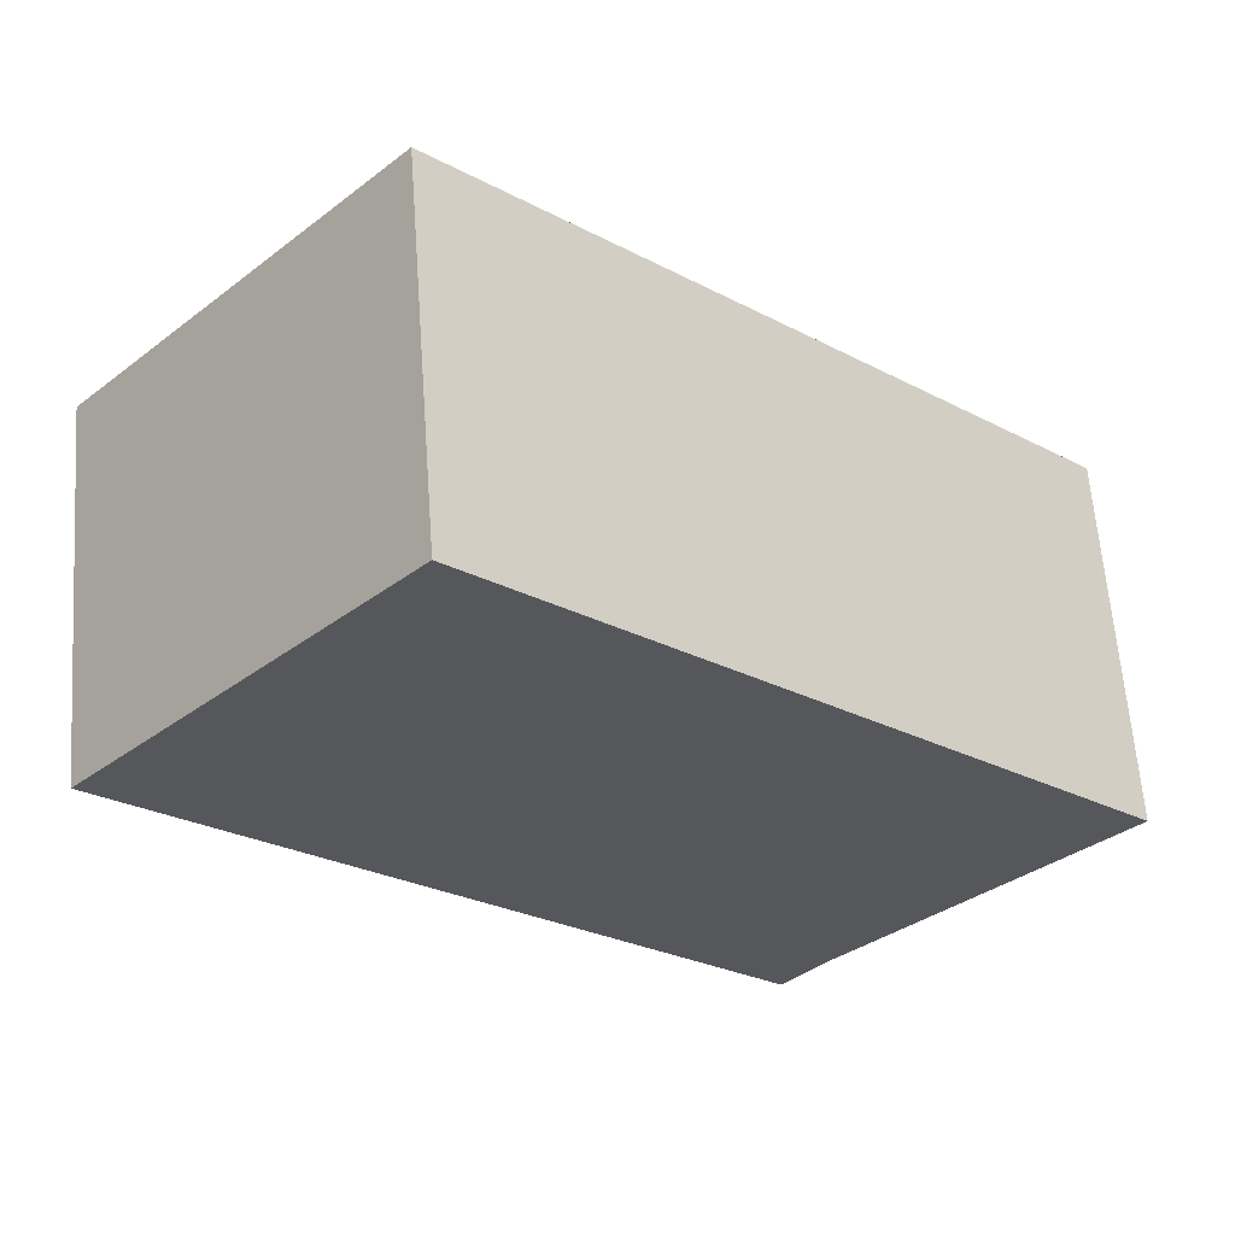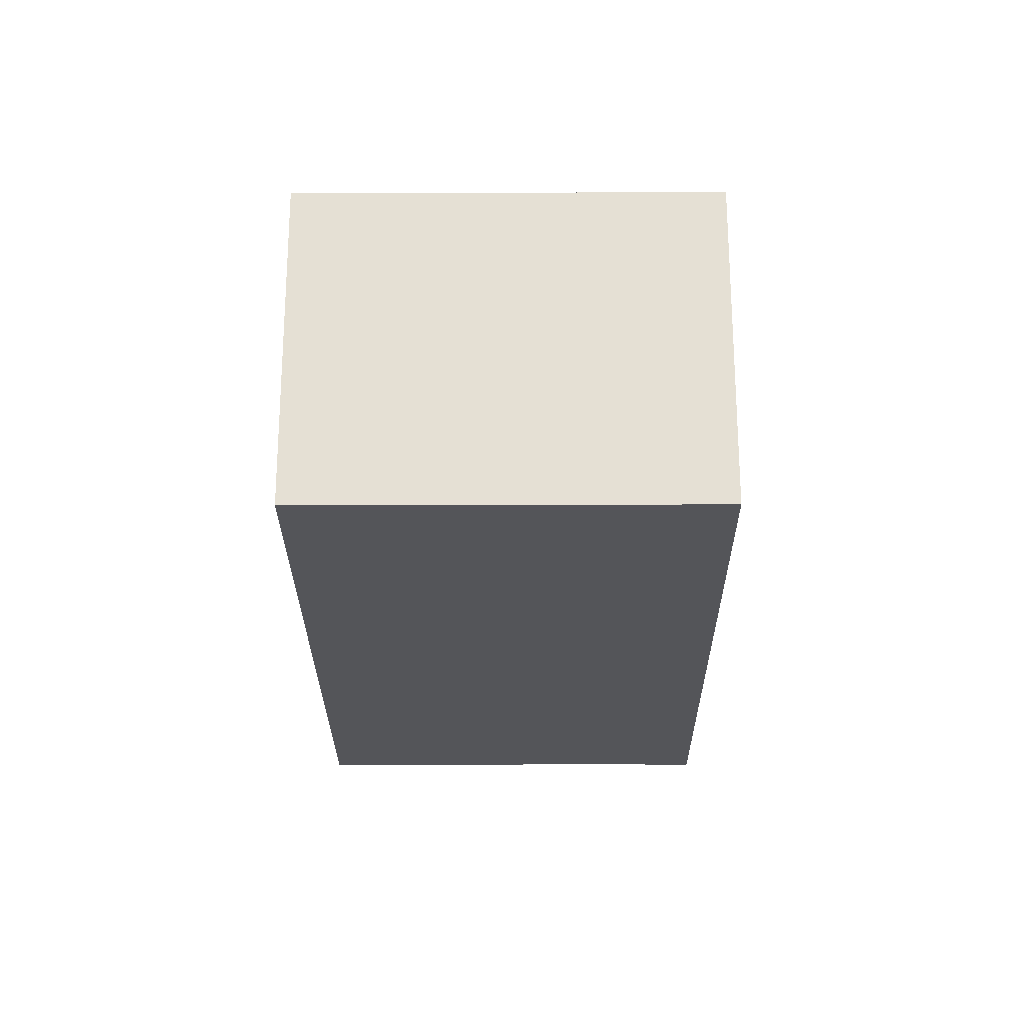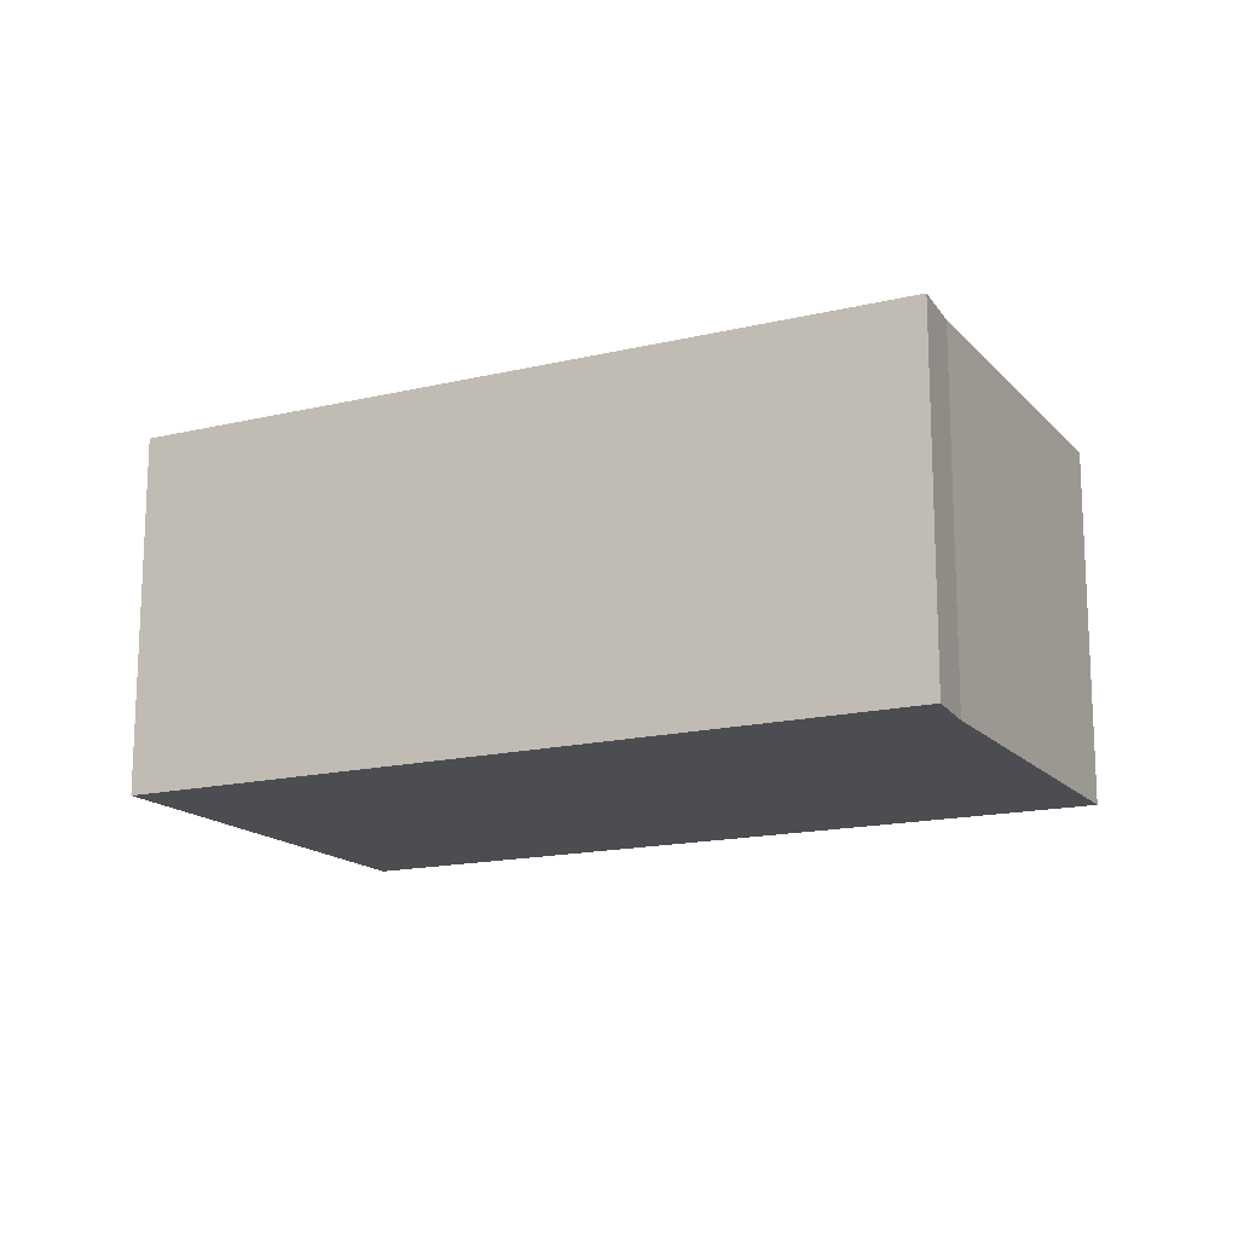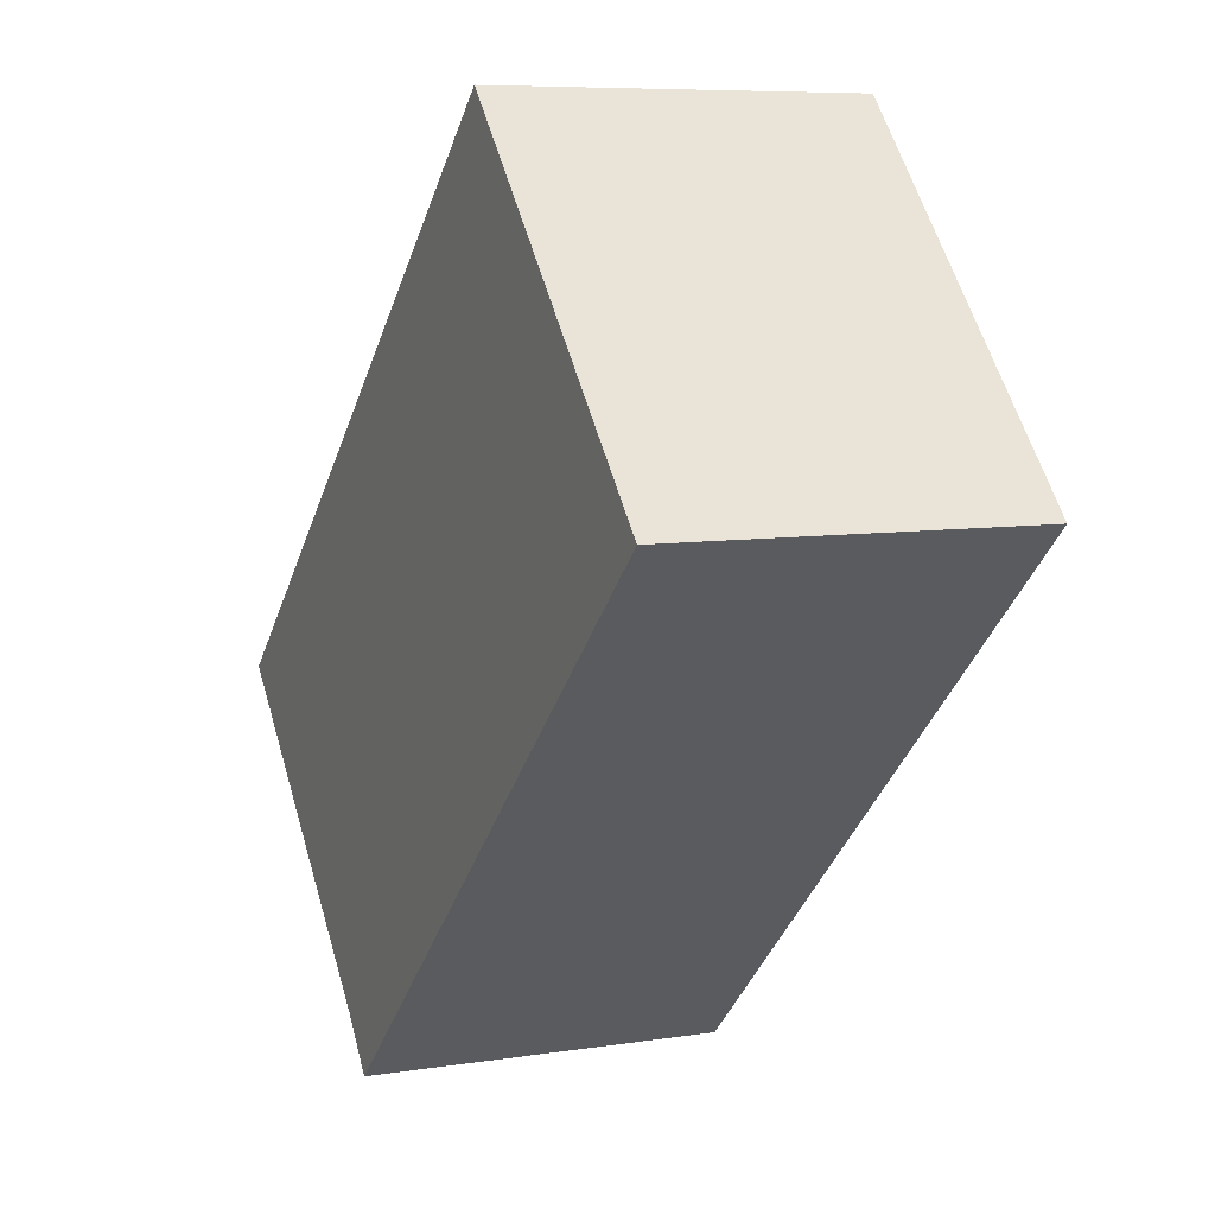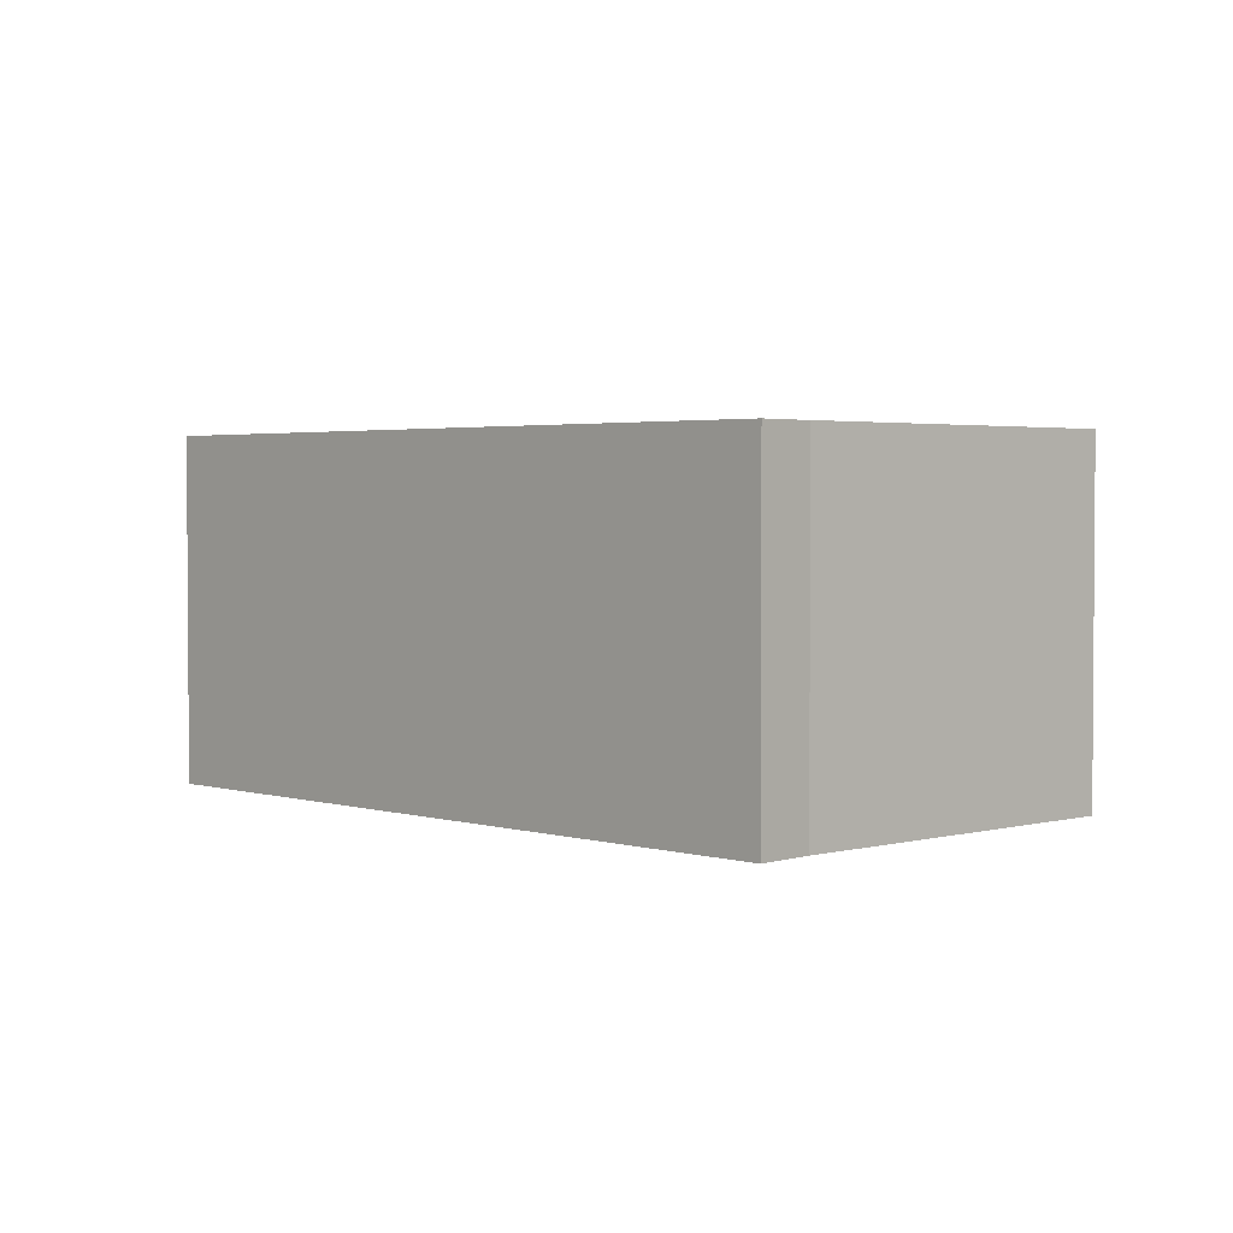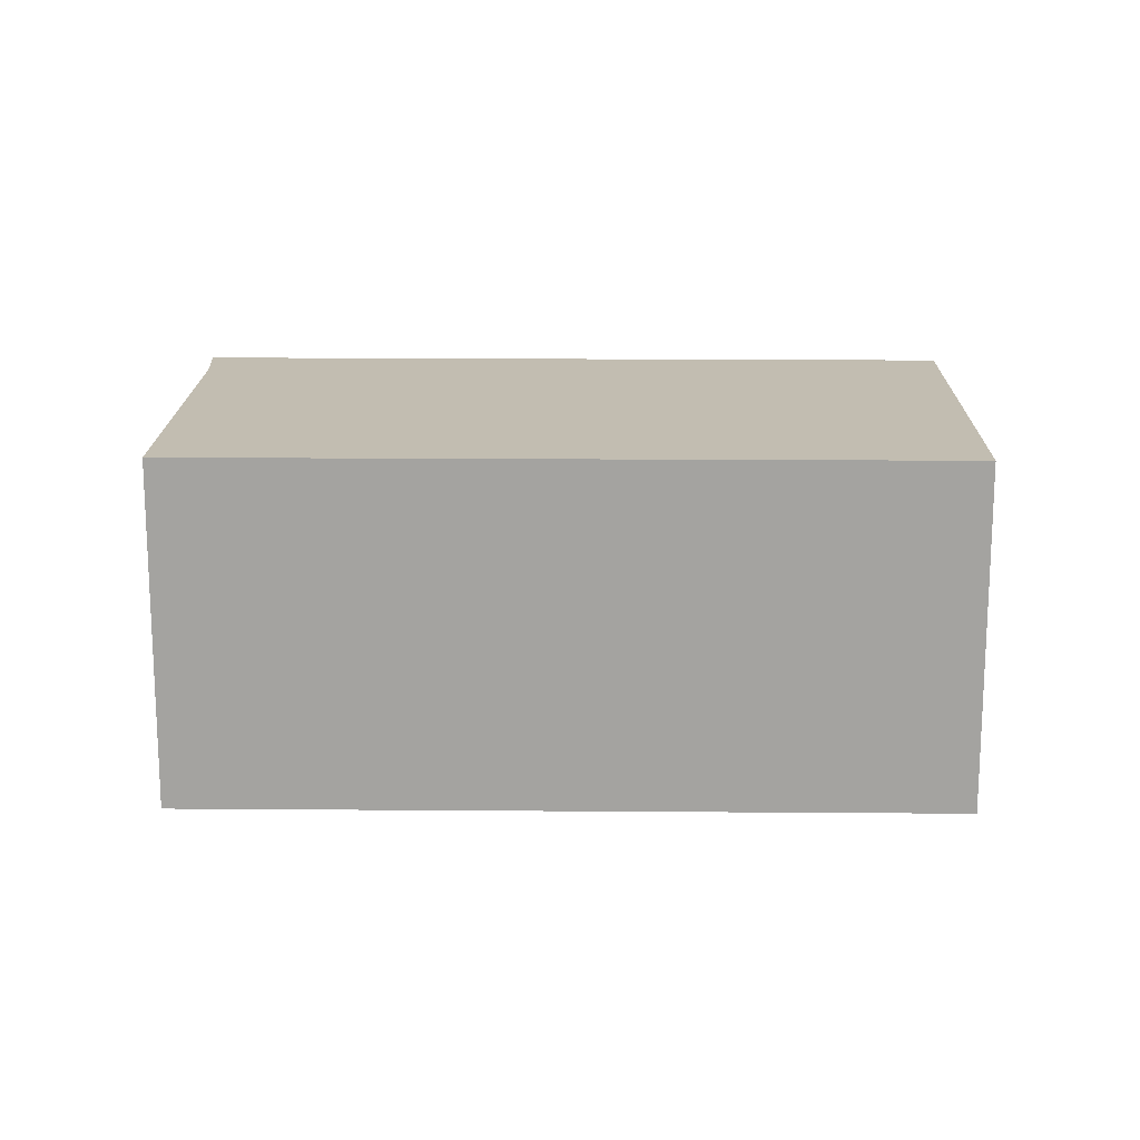
<metadata>
{"format":"obj","ext":"obj","renderer":"f3d","projection":"perspective","resolution":1024,"background":"white","views":[{"elev":62.0,"azim":175.8,"up":"+Z"},{"elev":-24.8,"azim":47.7,"up":"+Y"},{"elev":-15.7,"azim":164.1,"up":"+Y"},{"elev":7.5,"azim":65.8,"up":"+Z"},{"elev":2.6,"azim":-176.2,"up":"+Y"},{"elev":17.0,"azim":-41.7,"up":"+Y"}]}
</metadata>
<code>
v  2.352 3.188 -2.56
v  5.352 3.188 -0.564
v  2.704 3.188 -3.01
v  0 3.188 1.952e-16
v  5.274 3.188 4.848
v  8 3.188 1.882
v  2.704 1.843e-16 -3.01
v  2.352 1.568e-16 -2.56
v  0 0 0
v  5.274 -2.969e-16 4.848
v  8 -1.152e-16 1.882
v  5.352 3.454e-17 -0.564
g defaultobject
f 1 2 3
f 2 1 4
f 2 4 5
f 2 5 6
f 7 1 3
f 1 7 8
f 8 4 1
f 4 8 9
f 9 5 4
f 5 9 10
f 10 6 5
f 6 10 11
f 2 7 3
f 7 2 12
f 12 2 6
f 12 6 11
f 12 8 7
f 8 12 9
f 9 12 10
f 10 12 11

</code>
